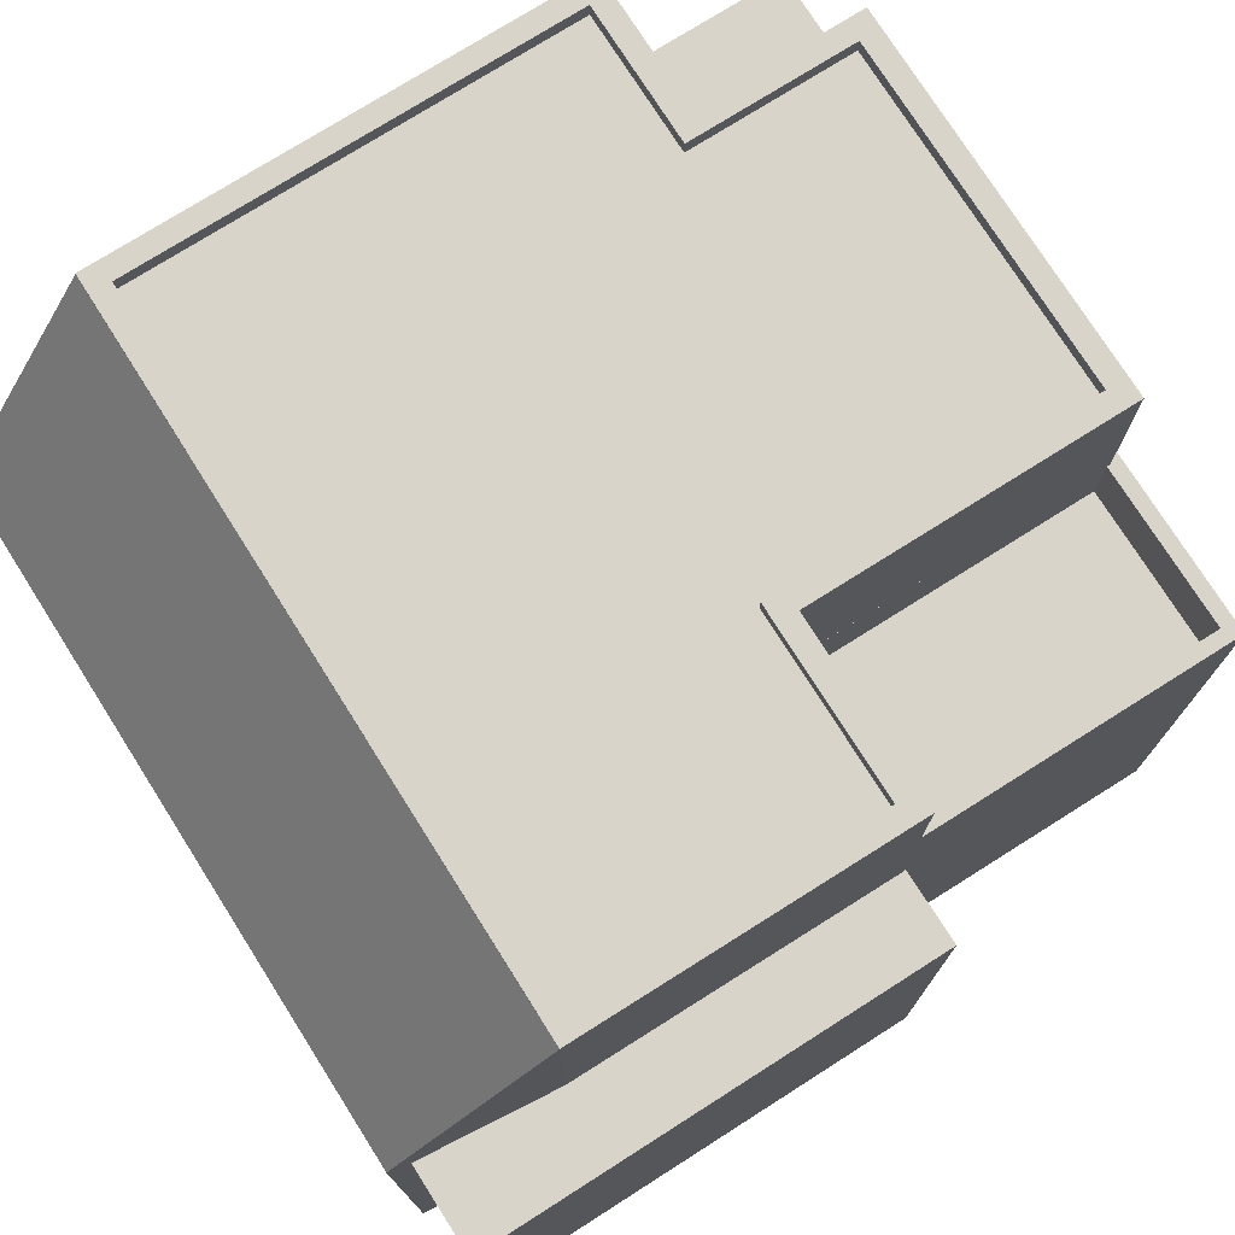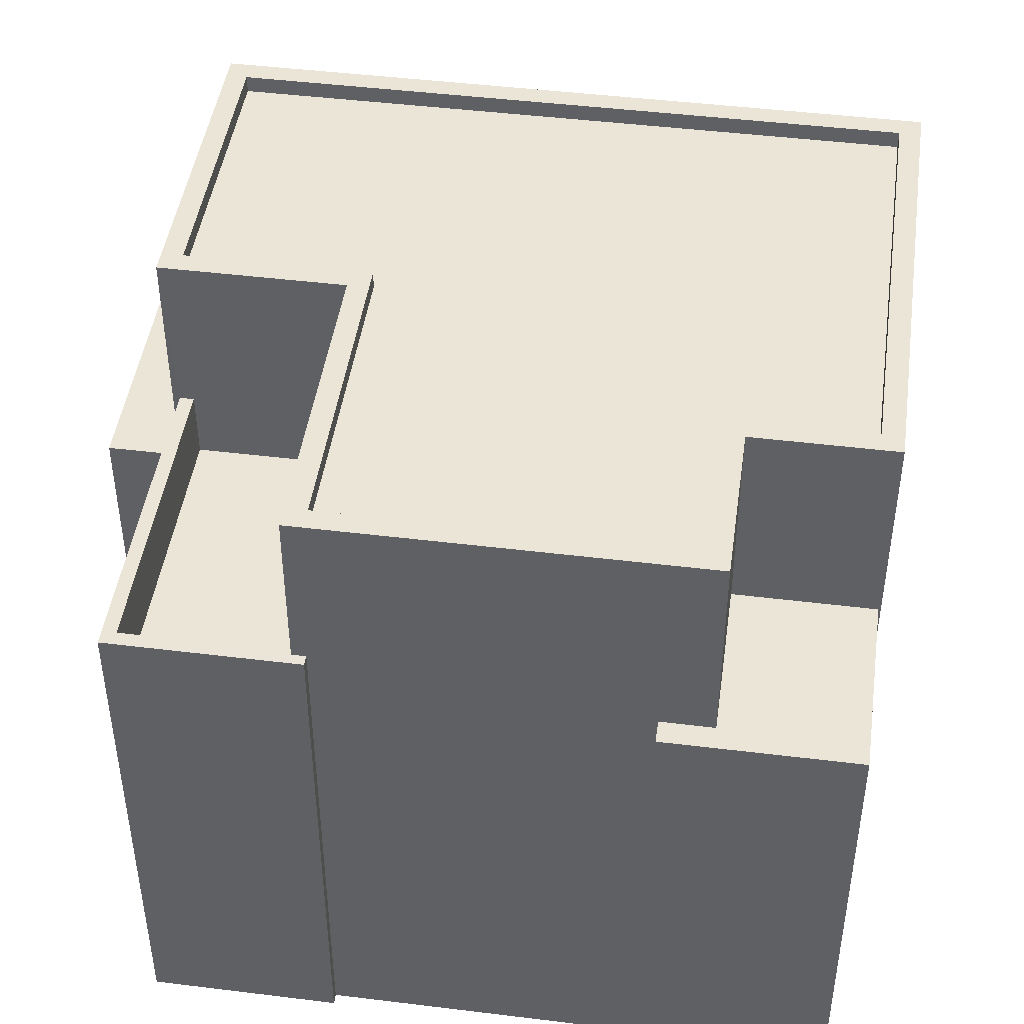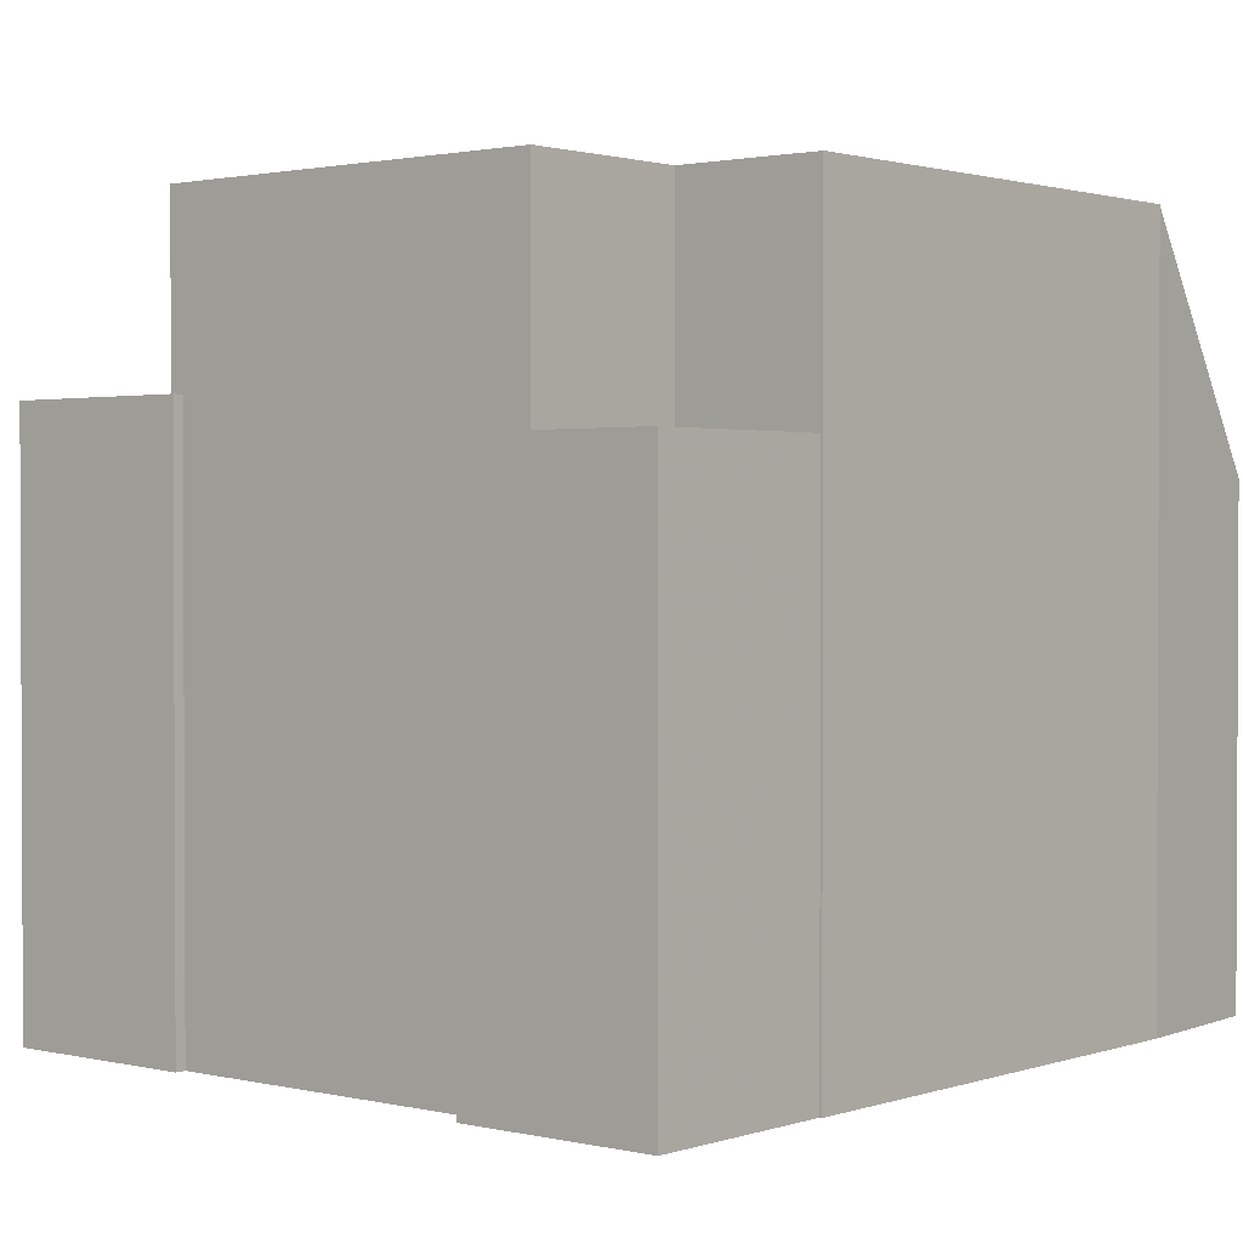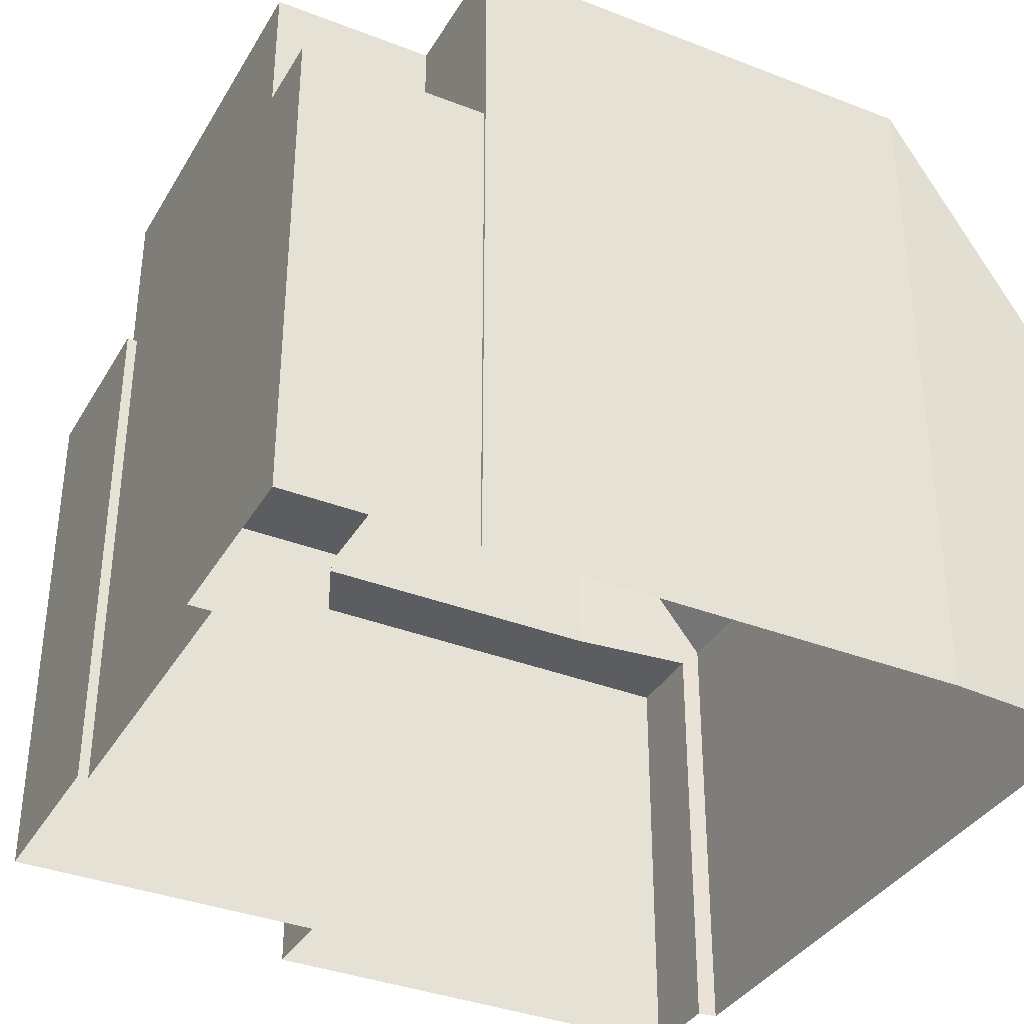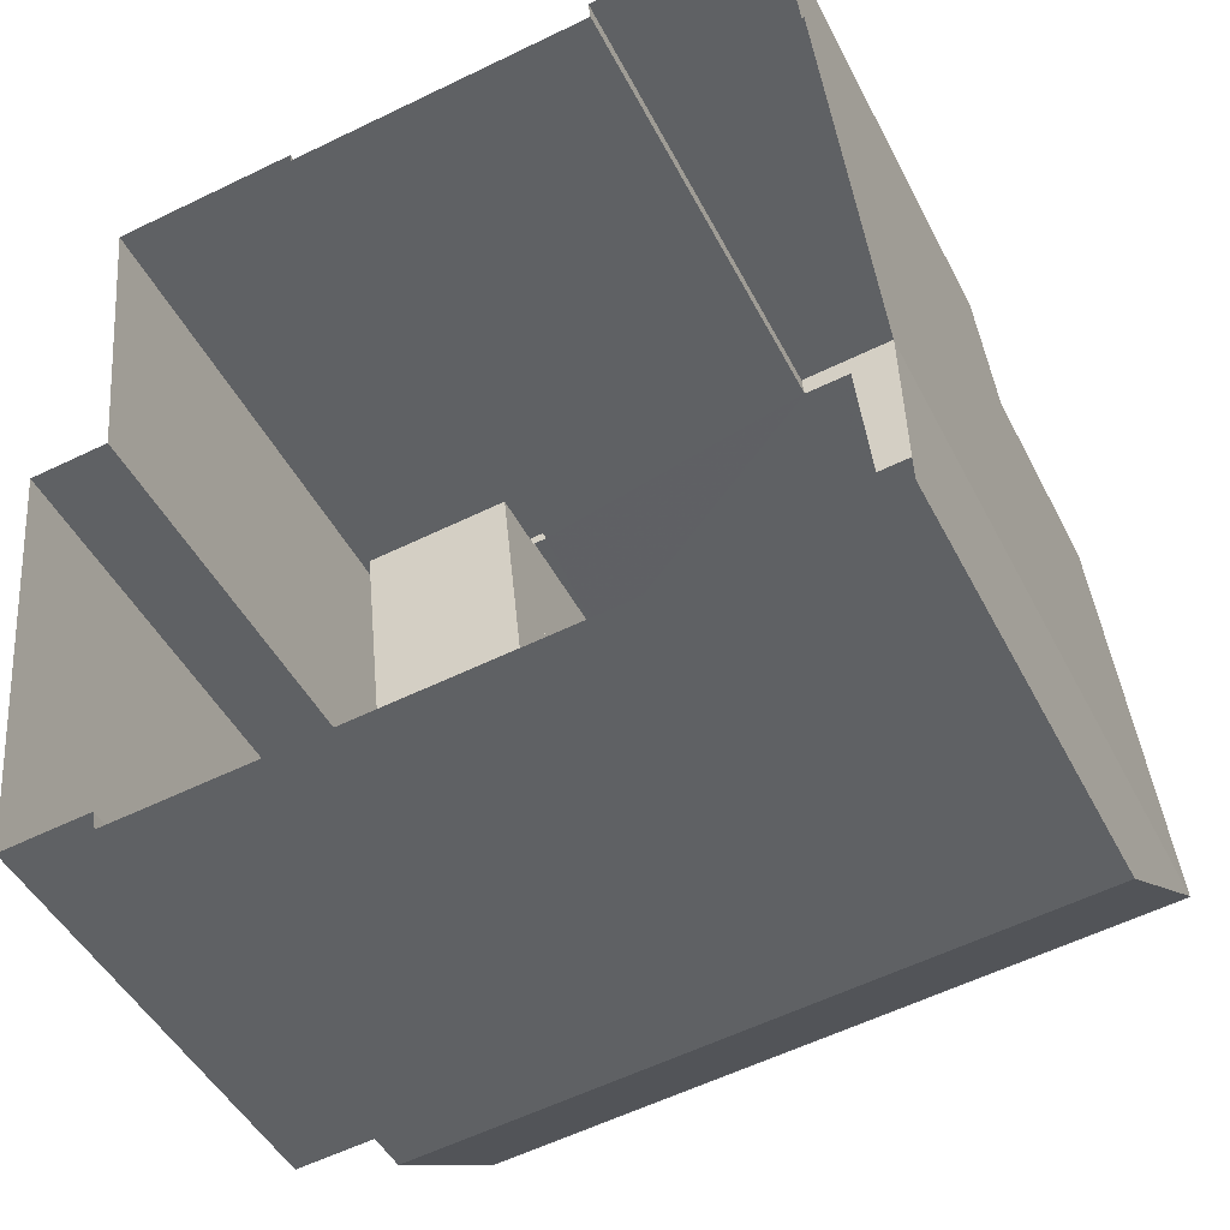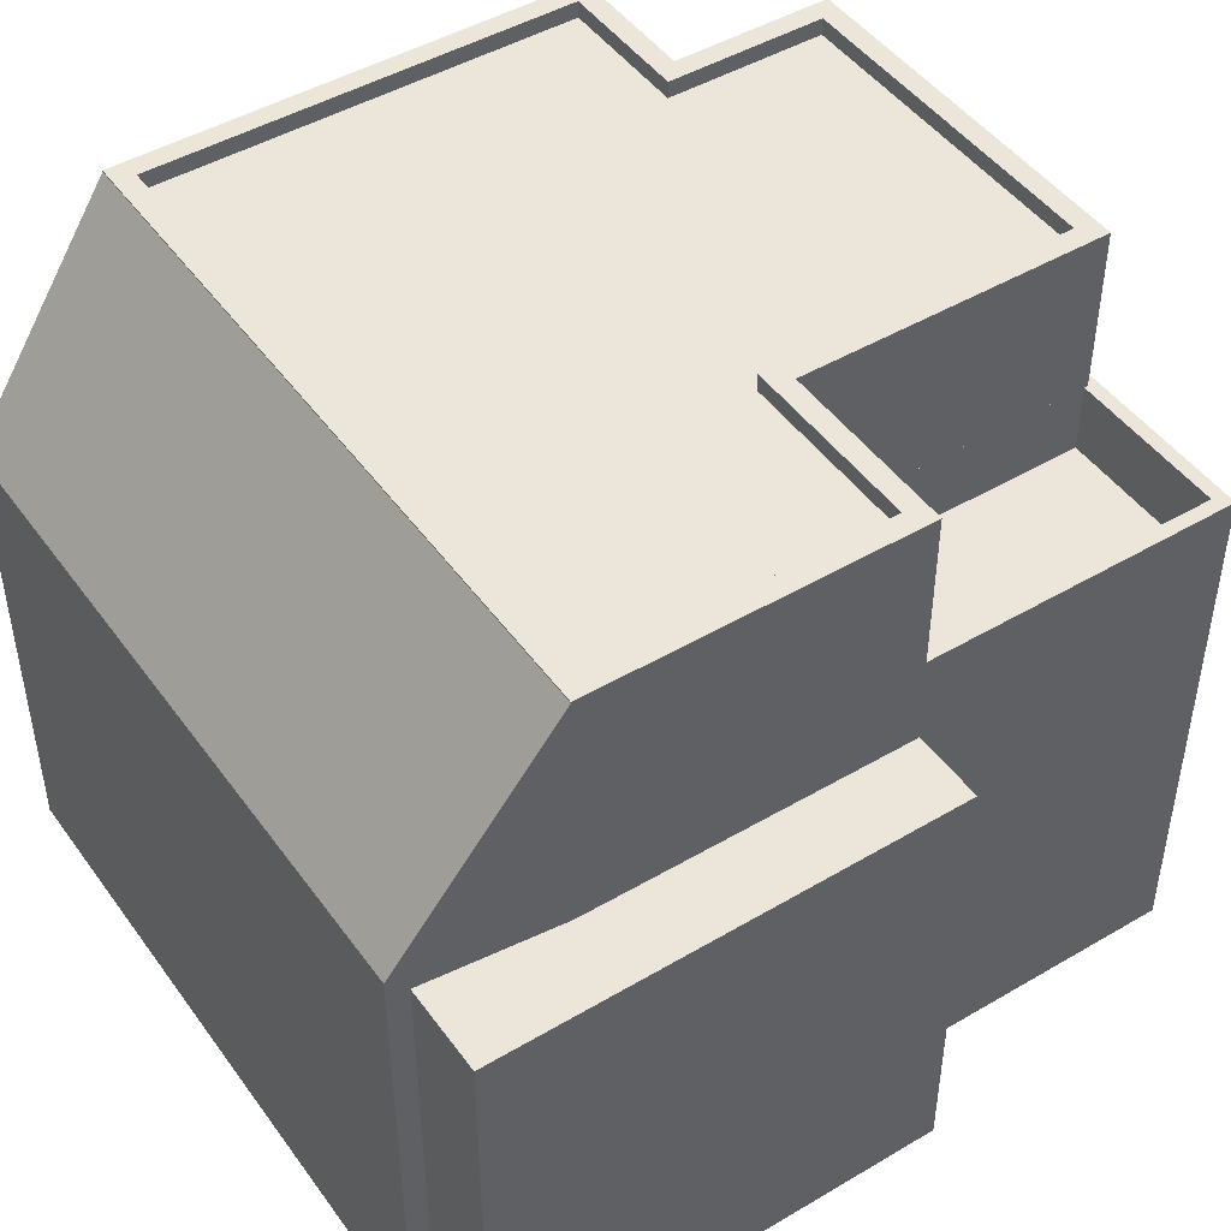
<metadata>
{"format":"obj","ext":"obj","renderer":"f3d","projection":"perspective","resolution":1024,"background":"white","views":[{"elev":75.4,"azim":51.8,"up":"+Z"},{"elev":45.8,"azim":-177.9,"up":"+Z"},{"elev":1.5,"azim":-145.8,"up":"+Z"},{"elev":-36.1,"azim":-122.9,"up":"+Z"},{"elev":-46.0,"azim":-154.2,"up":"+Y"},{"elev":46.7,"azim":50.3,"up":"+Z"}]}
</metadata>
<code>
v 1.221e+04 -1.538e+04 18.66
v 1.221e+04 -1.538e+04 18.66
v 1.221e+04 -1.539e+04 18.66
v 1.222e+04 -1.539e+04 18.66
v 1.221e+04 -1.539e+04 18.66
v 1.222e+04 -1.539e+04 18.66
v 1.222e+04 -1.538e+04 18.66
v 1.222e+04 -1.538e+04 18.66
v 1.222e+04 -1.538e+04 18.66
v 1.222e+04 -1.539e+04 18.66
v 1.222e+04 -1.538e+04 18.66
v 1.223e+04 -1.538e+04 18.66
v 1.222e+04 -1.538e+04 18.66
v 1.222e+04 -1.538e+04 18.66
v 1.222e+04 -1.538e+04 18.66
v 1.222e+04 -1.539e+04 25.54
v 1.221e+04 -1.539e+04 28.77
v 1.221e+04 -1.539e+04 25.51
v 1.222e+04 -1.539e+04 28.77
v 1.222e+04 -1.538e+04 28.79
v 1.222e+04 -1.538e+04 28.79
v 1.222e+04 -1.539e+04 28.79
v 1.222e+04 -1.539e+04 28.79
v 1.221e+04 -1.539e+04 28.79
v 1.222e+04 -1.538e+04 28.79
v 1.222e+04 -1.538e+04 28.79
v 1.222e+04 -1.538e+04 28.79
v 1.222e+04 -1.538e+04 28.79
v 1.221e+04 -1.539e+04 28.79
v 1.222e+04 -1.538e+04 28.79
v 1.222e+04 -1.538e+04 28.79
v 1.222e+04 -1.538e+04 28.54
v 1.221e+04 -1.539e+04 28.54
v 1.222e+04 -1.539e+04 28.54
v 1.222e+04 -1.538e+04 28.54
v 1.222e+04 -1.538e+04 28.54
v 1.221e+04 -1.538e+04 28.54
v 1.222e+04 -1.538e+04 28.54
v 1.222e+04 -1.538e+04 28.54
v 1.221e+04 -1.538e+04 28.79
v 1.221e+04 -1.538e+04 28.79
v 1.222e+04 -1.538e+04 28.79
v 1.222e+04 -1.538e+04 28.79
v 1.222e+04 -1.539e+04 25.26
v 1.222e+04 -1.539e+04 25.26
v 1.222e+04 -1.539e+04 25.26
v 1.222e+04 -1.538e+04 25.26
v 1.222e+04 -1.538e+04 25.26
v 1.222e+04 -1.538e+04 25.26
v 1.223e+04 -1.538e+04 25.26
v 1.221e+04 -1.538e+04 25.85
v 1.222e+04 -1.538e+04 25.85
v 1.222e+04 -1.538e+04 25.85
v 1.222e+04 -1.538e+04 25.85
v 1.222e+04 -1.538e+04 25.85
v 1.222e+04 -1.538e+04 25.85
v 1.222e+04 -1.538e+04 25.39
v 1.222e+04 -1.538e+04 25.39
v 1.222e+04 -1.538e+04 25.39
v 1.222e+04 -1.538e+04 25.39
v 1.222e+04 -1.538e+04 26.39
v 1.222e+04 -1.538e+04 26.39
v 1.222e+04 -1.538e+04 26.39
v 1.222e+04 -1.538e+04 26.39
v 1.222e+04 -1.538e+04 26.39
v 1.222e+04 -1.538e+04 26.39
v 1.222e+04 -1.538e+04 26.39
v 1.222e+04 -1.538e+04 26.39
v 1.222e+04 -1.538e+04 26.39
v 1.222e+04 -1.538e+04 26.39
f 1 2 3
f 4 5 3
f 6 5 4
f 7 2 8
f 7 8 9
f 10 4 11
f 10 11 12
f 13 14 15
f 13 11 14
f 14 11 7
f 3 2 11
f 4 3 11
f 11 2 7
f 16 17 18
f 16 19 17
f 20 21 22
f 22 23 24
f 20 25 21
f 26 25 27
f 28 26 27
f 24 23 29
f 30 26 28
f 31 25 26
f 21 25 31
f 22 21 23
f 32 33 34
f 34 35 32
f 36 37 33
f 38 39 36
f 38 36 32
f 32 36 33
f 29 40 24
f 24 40 41
f 42 43 30
f 40 43 42
f 41 40 42
f 28 42 30
f 44 45 46
f 47 48 49
f 48 47 50
f 45 50 46
f 46 50 47
f 51 52 53
f 53 52 54
f 51 55 52
f 54 52 56
f 57 58 59
f 57 60 58
f 61 62 63
f 61 63 64
f 65 64 66
f 67 68 69
f 69 68 70
f 66 64 70
f 64 63 69
f 64 69 70
f 18 5 6
f 16 18 6
f 18 3 5
f 18 17 3
f 44 46 16
f 4 44 6
f 46 19 16
f 6 44 16
f 3 17 1
f 17 24 41
f 17 41 1
f 42 51 41
f 41 51 1
f 42 55 51
f 1 51 2
f 52 42 28
f 52 55 42
f 52 28 56
f 14 7 56
f 56 28 27
f 65 27 64
f 14 56 65
f 65 56 27
f 64 27 25
f 61 64 25
f 59 67 57
f 49 68 47
f 61 25 62
f 67 59 62
f 20 47 68
f 67 25 20
f 67 20 68
f 62 25 67
f 22 19 20
f 20 19 47
f 19 46 47
f 17 22 24
f 17 19 22
f 29 34 33
f 29 23 34
f 40 33 37
f 40 29 33
f 40 37 36
f 43 40 36
f 30 36 39
f 30 43 36
f 26 39 38
f 26 30 39
f 31 38 32
f 31 26 38
f 21 32 35
f 21 31 32
f 21 35 34
f 23 21 34
f 4 45 44
f 4 10 45
f 50 12 11
f 48 50 11
f 45 10 12
f 50 45 12
f 51 8 2
f 51 53 8
f 54 9 8
f 53 54 8
f 56 9 54
f 56 7 9
f 68 48 70
f 70 48 13
f 68 49 48
f 13 48 11
f 65 66 15
f 14 65 15
f 70 13 15
f 66 70 15
f 63 58 60
f 69 63 60
f 67 60 57
f 67 69 60
f 58 63 62
f 59 58 62

</code>
